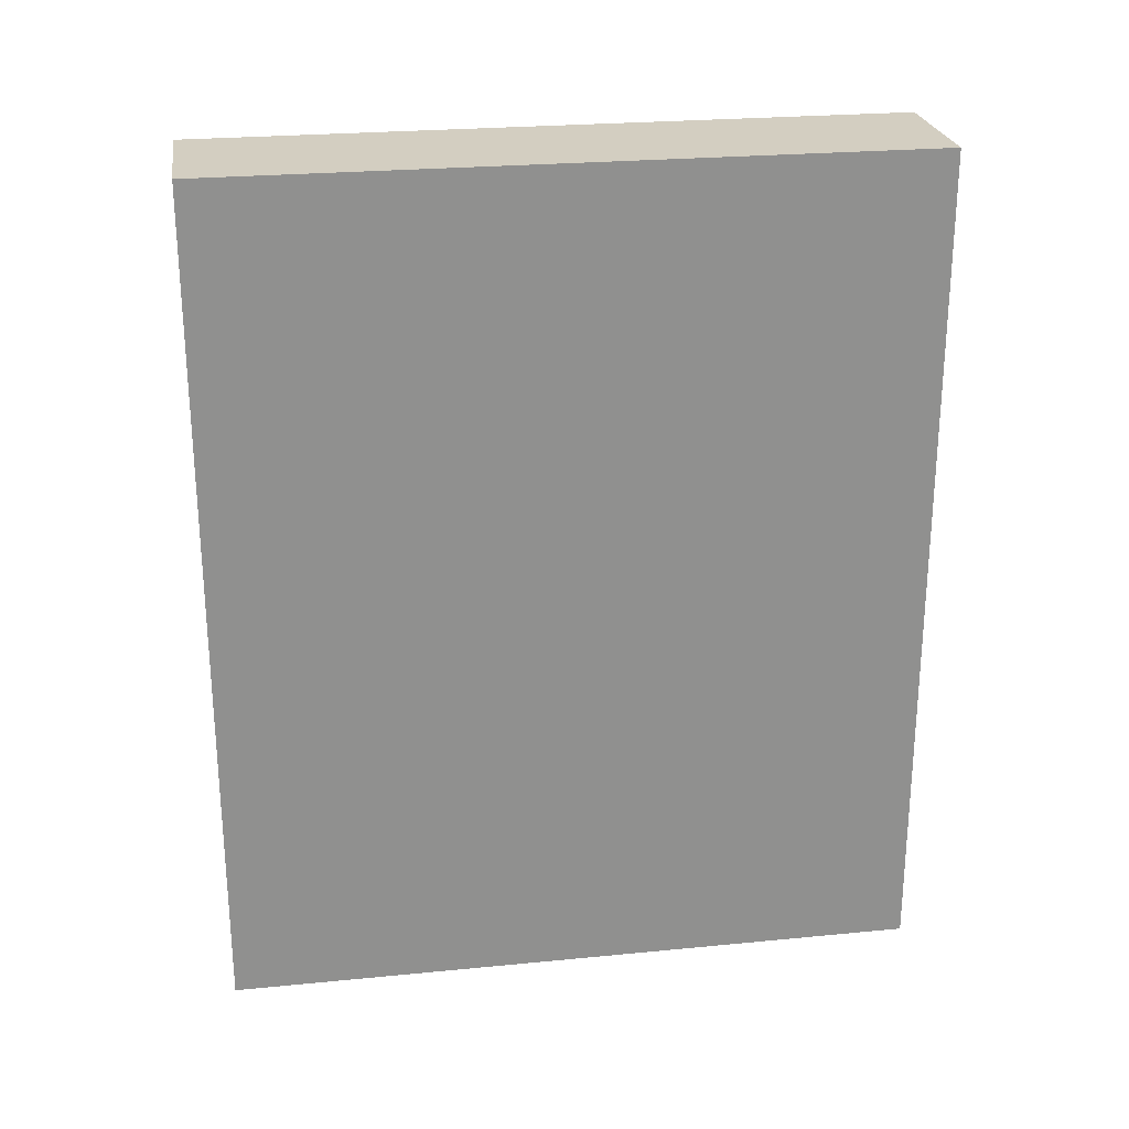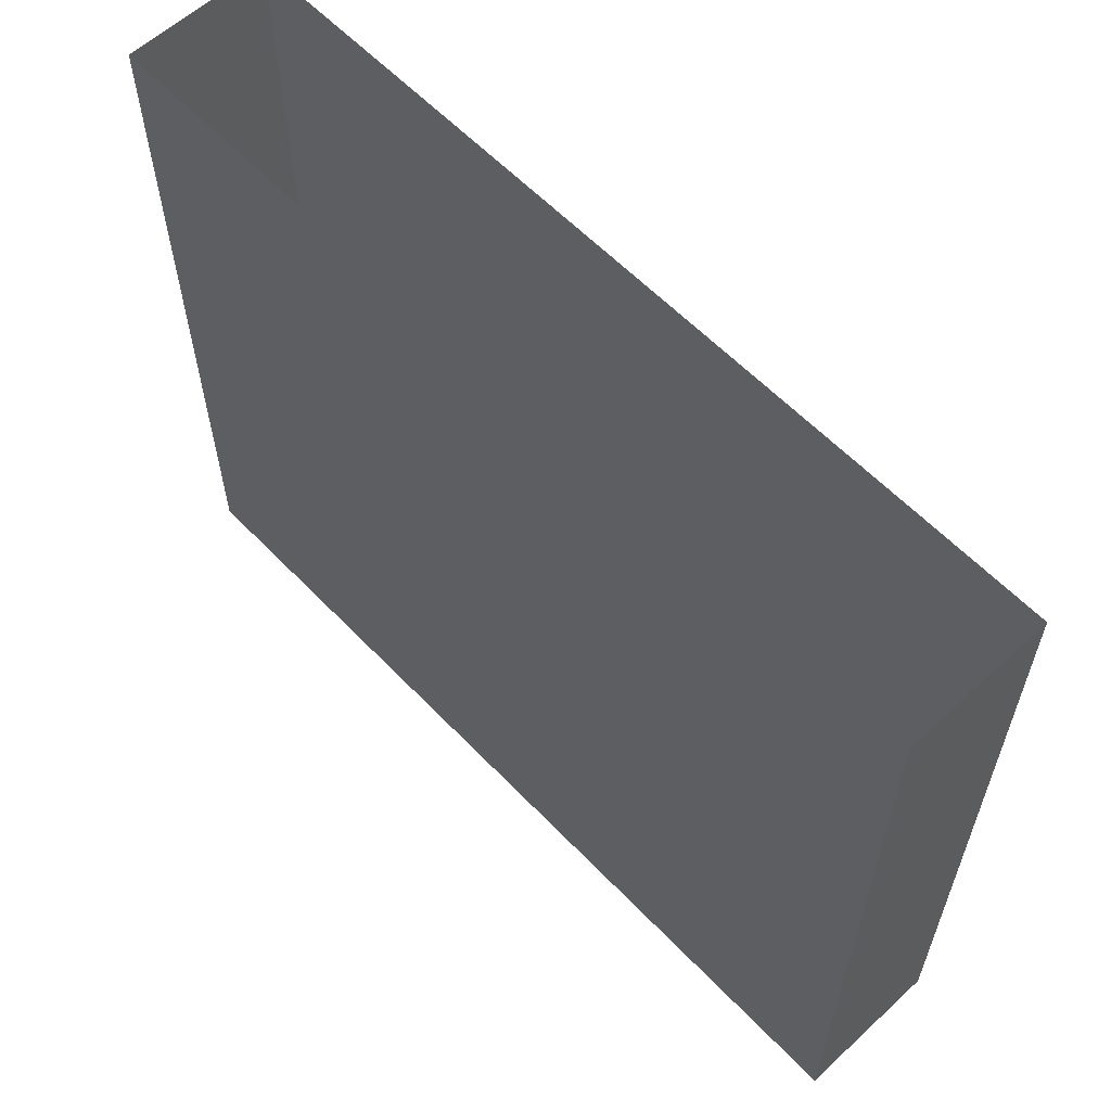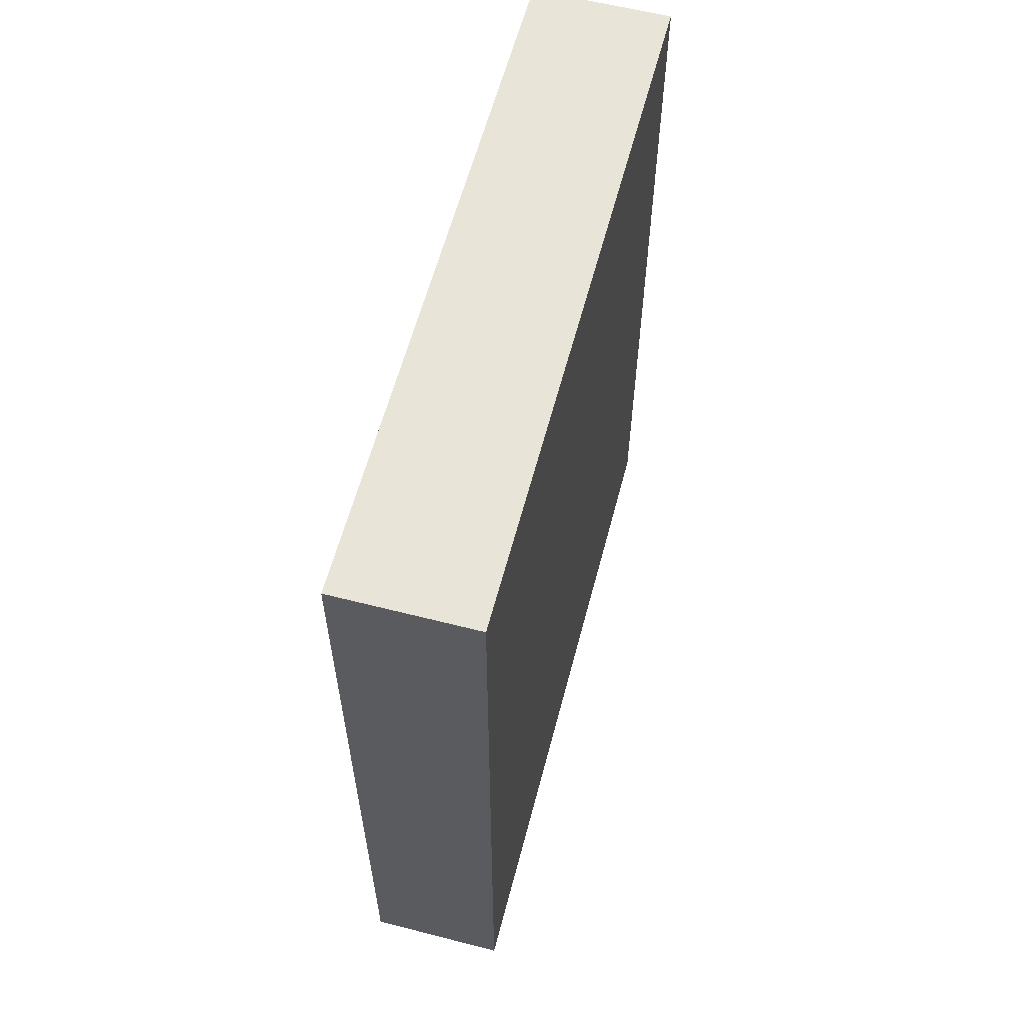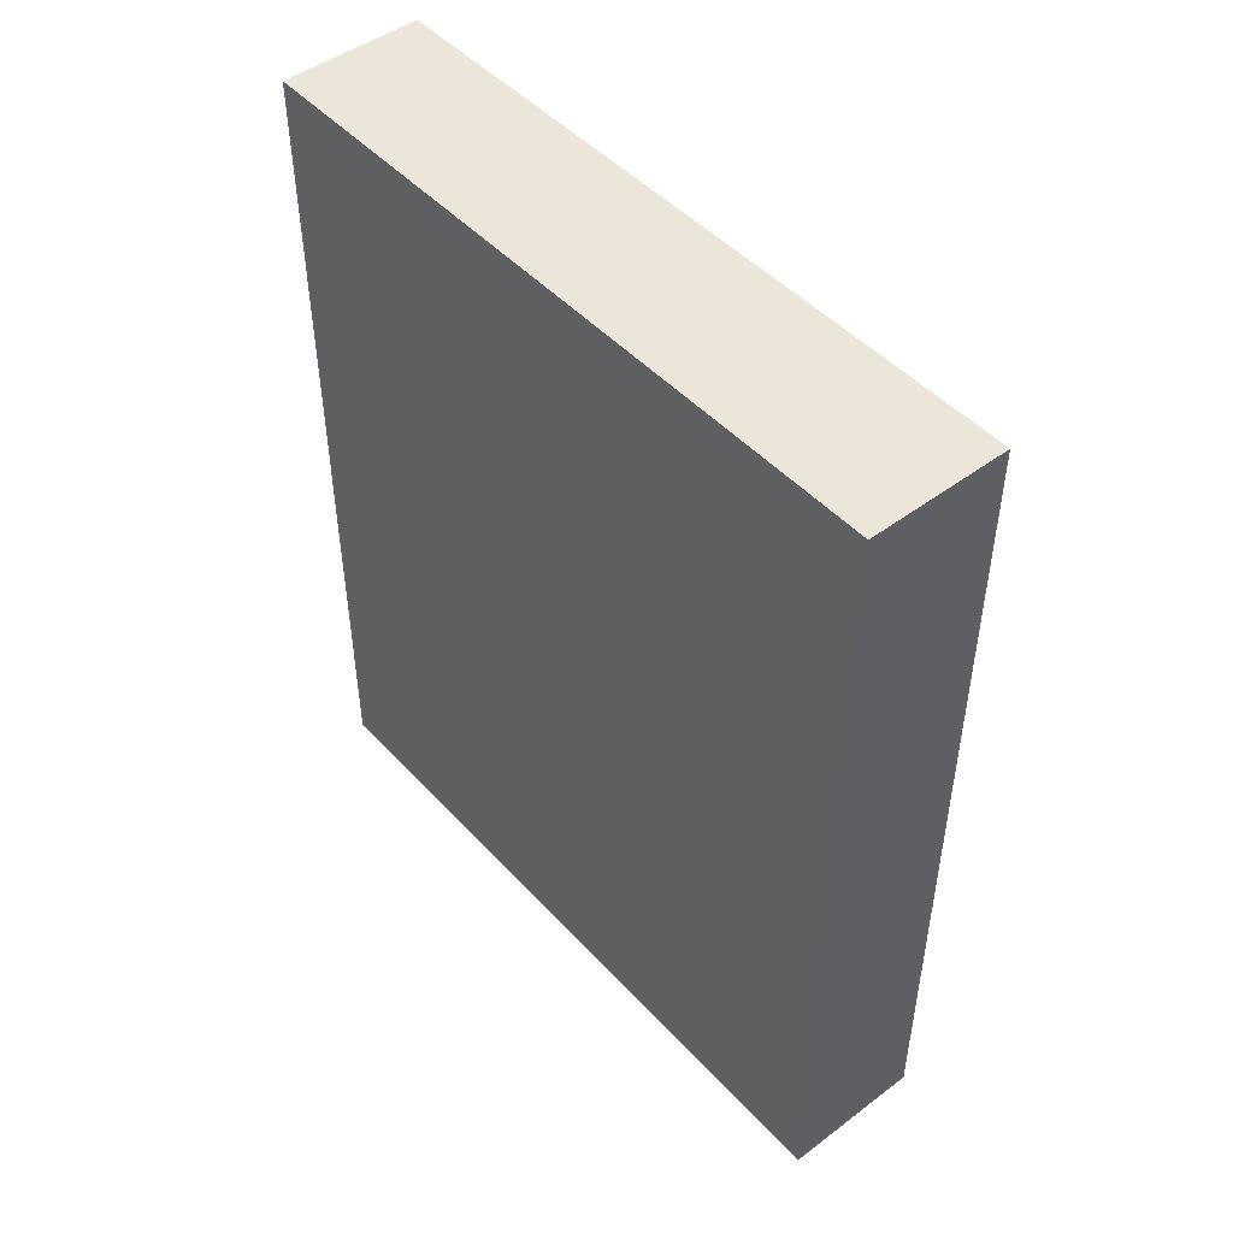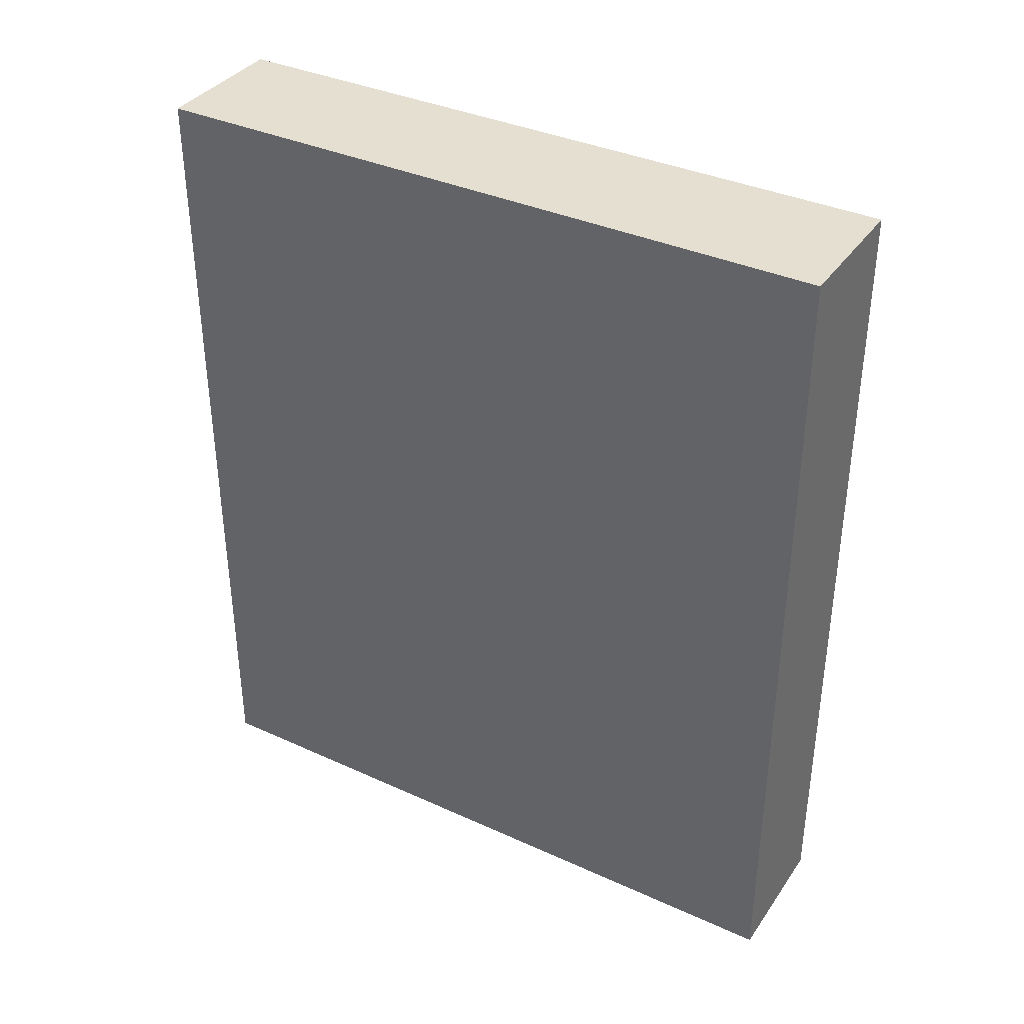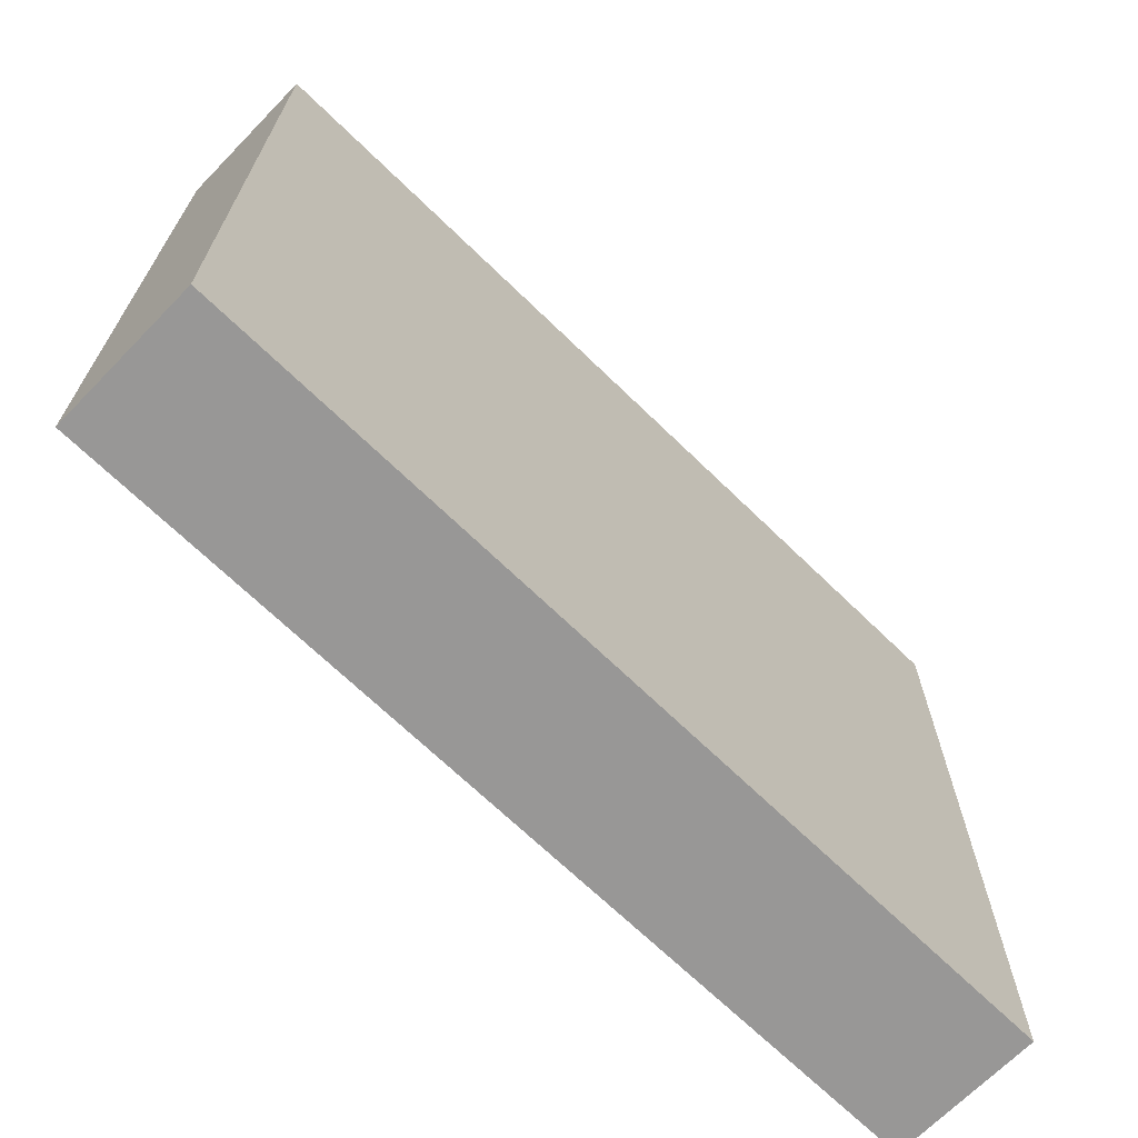
<metadata>
{"format":"obj","ext":"obj","renderer":"f3d","projection":"perspective","resolution":1024,"background":"white","views":[{"elev":24.9,"azim":81.0,"up":"+Z"},{"elev":59.8,"azim":-43.4,"up":"+Y"},{"elev":59.9,"azim":14.7,"up":"+Z"},{"elev":47.6,"azim":-40.1,"up":"+Z"},{"elev":36.7,"azim":-59.5,"up":"+Z"},{"elev":-68.3,"azim":-134.3,"up":"+Y"}]}
</metadata>
<code>
o #ID103
v 0.2554 -0.3287 0.5086
v 0.0827 -0.3287 -0.5277
v 0.0827 -0.3287 0.5086
v 0.2554 -0.3287 -0.5277
v 0.0827 0.5349 0.5086
v 0.2554 -0.3287 0.5086
v 0.0827 -0.3287 0.5086
v 0.2554 0.5349 0.5086
v 0.2554 0.5349 -0.5277
v 0.2554 -0.3287 0.5086
v 0.2554 0.5349 0.5086
v 0.2554 -0.3287 -0.5277
v 0.2554 0.5349 -0.5277
v 0.0827 -0.3287 -0.5277
v 0.2554 -0.3287 -0.5277
v 0.0827 0.5349 -0.5277
v 0.0827 -0.3287 -0.5277
v 0.0827 0.5349 0.5086
v 0.0827 -0.3287 0.5086
v 0.0827 0.5349 -0.5277
f 1 2 3
f 2 1 4
f 5 6 7
f 6 5 8
f 9 10 11
f 10 9 12
f 13 14 15
f 14 13 16
f 17 18 19
f 18 17 20

</code>
